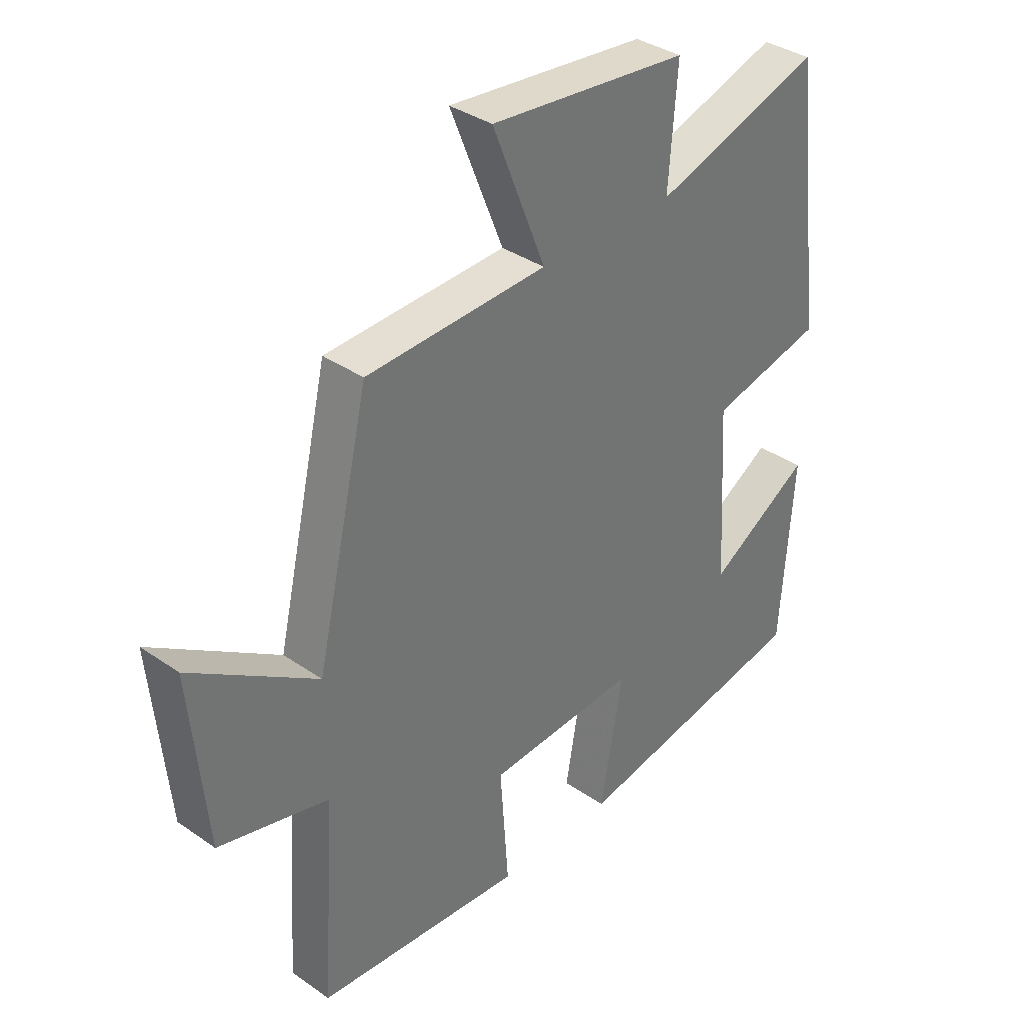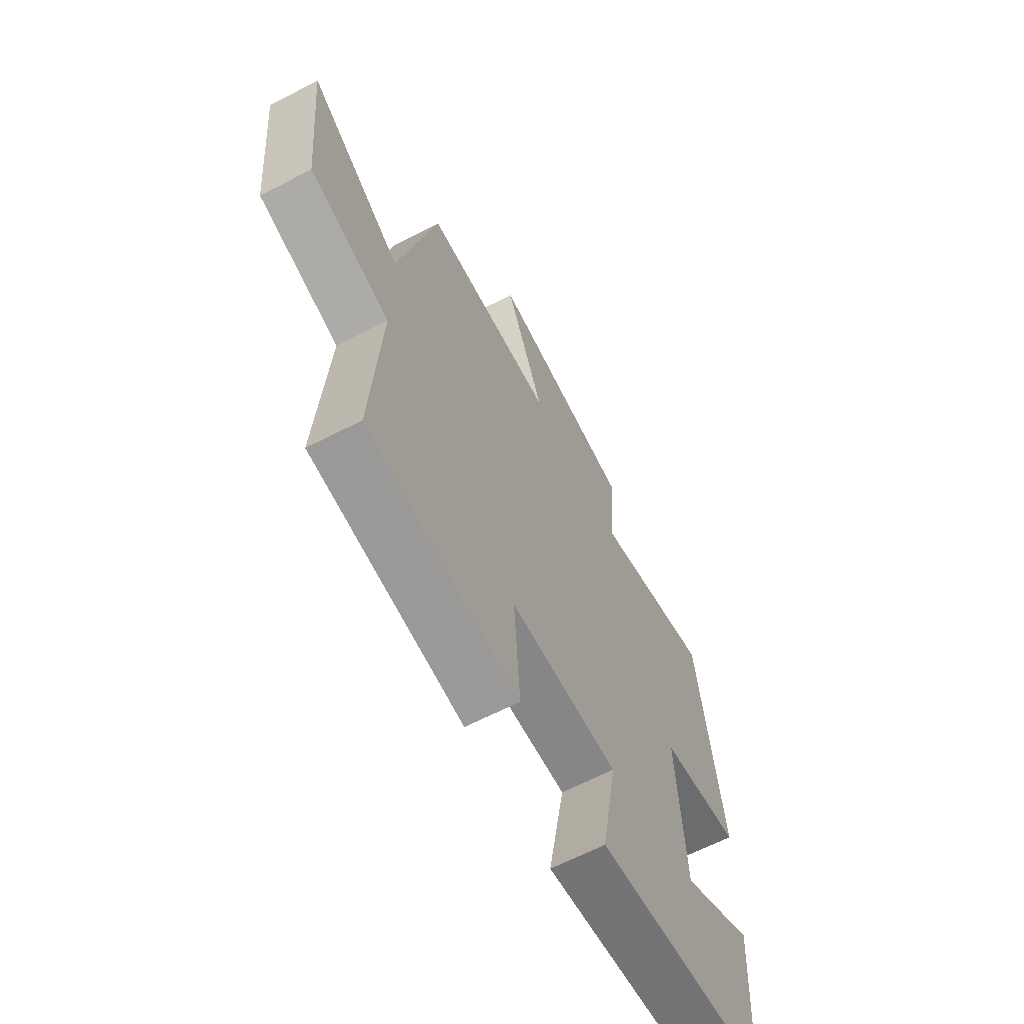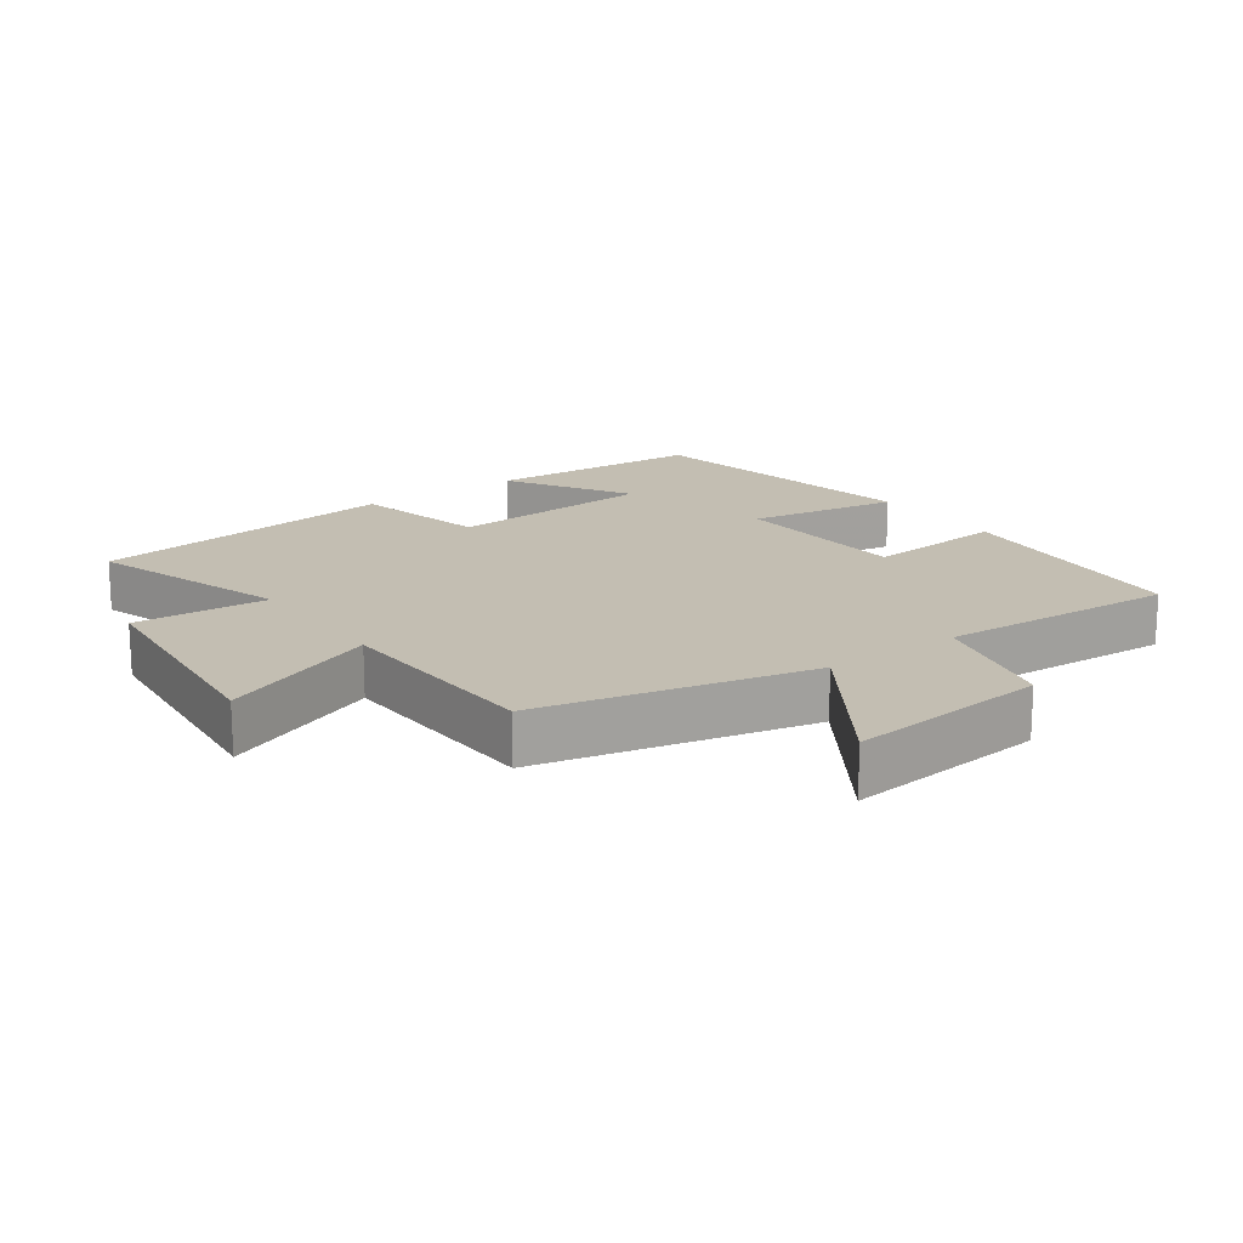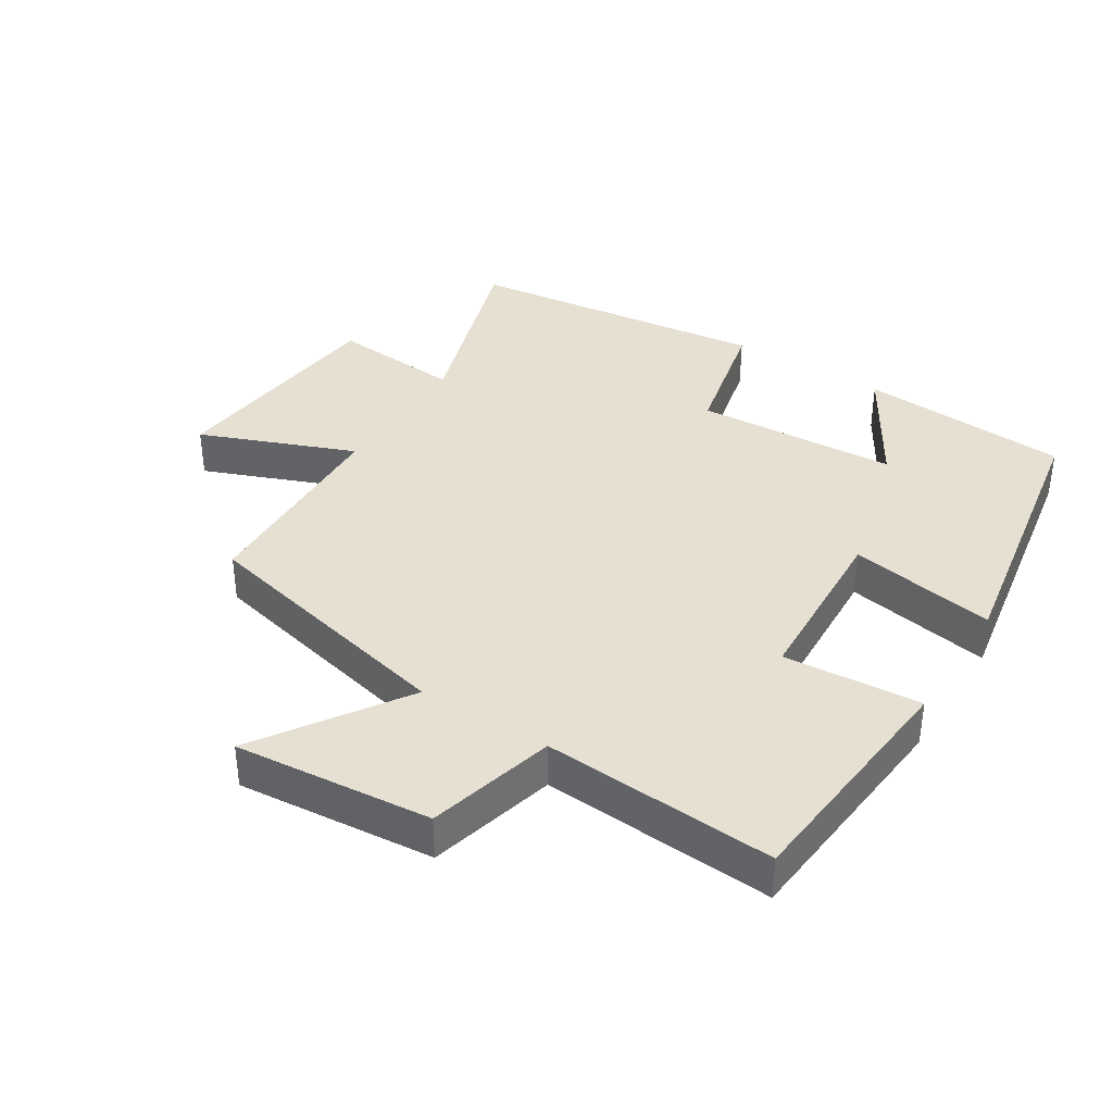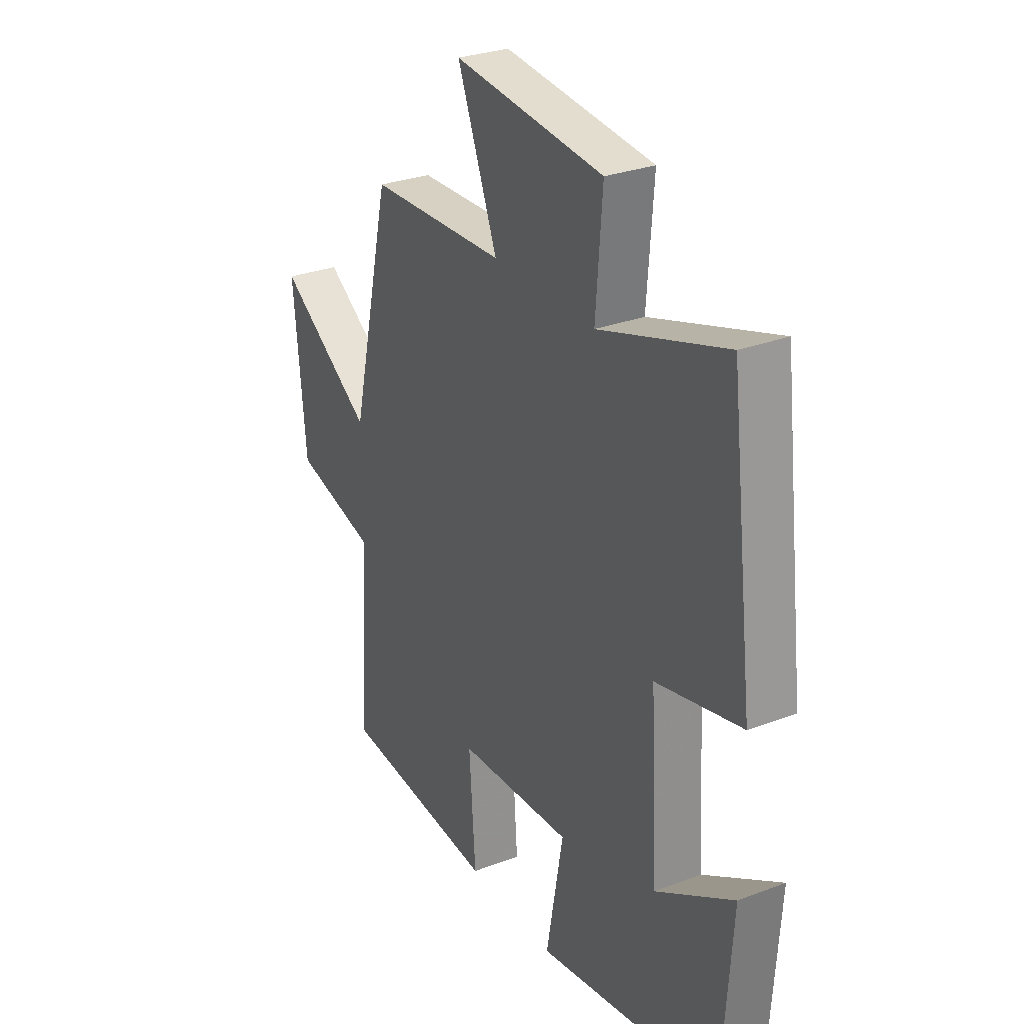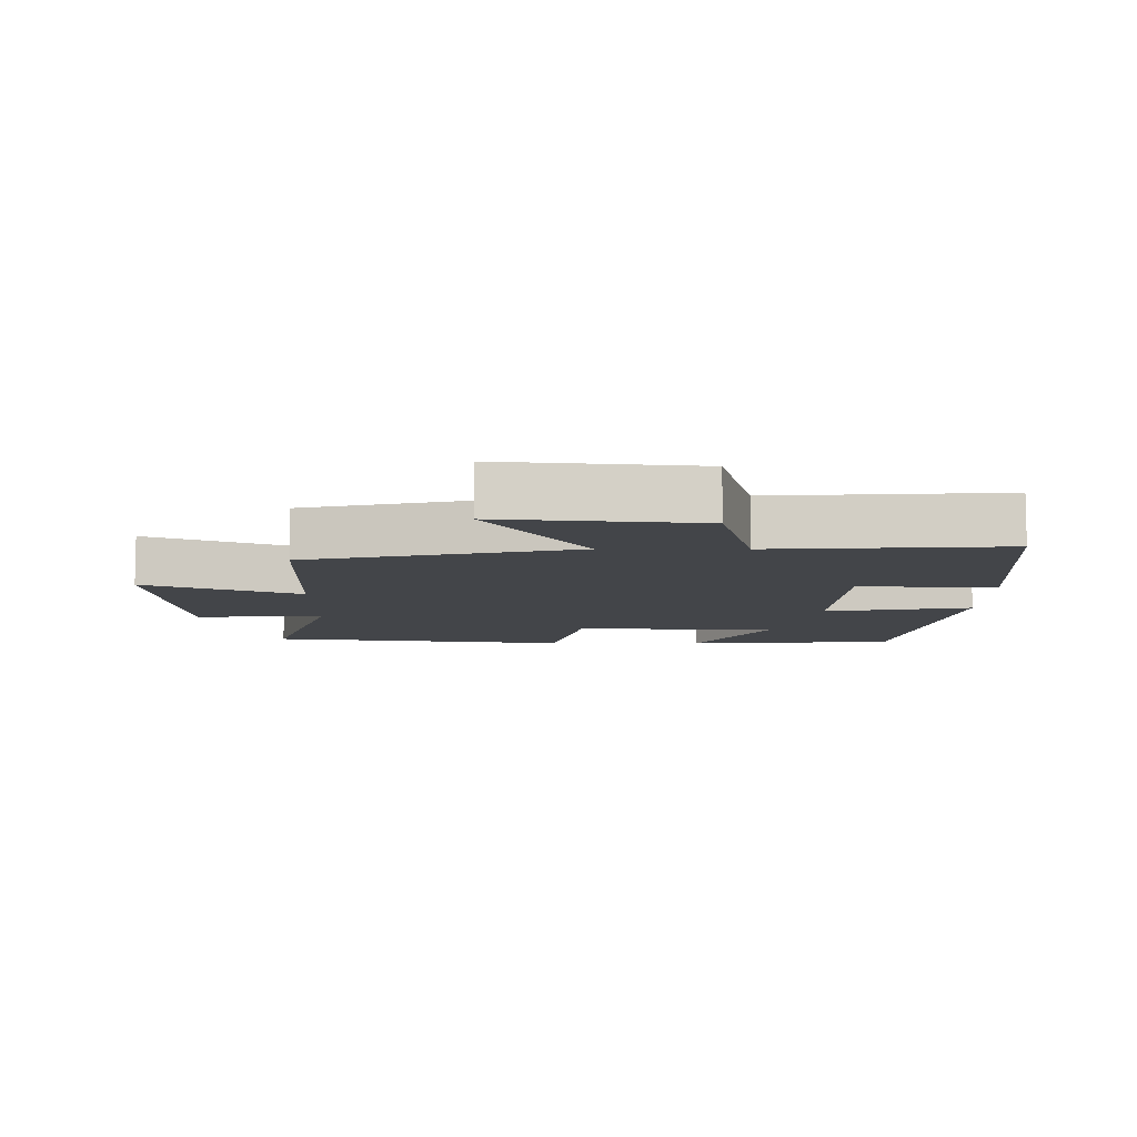
<metadata>
{"format":"obj","ext":"obj","renderer":"f3d","projection":"perspective","resolution":1024,"background":"white","views":[{"elev":36.0,"azim":132.3,"up":"+Z"},{"elev":-64.8,"azim":117.4,"up":"+Z"},{"elev":17.4,"azim":54.0,"up":"+Y"},{"elev":37.7,"azim":122.3,"up":"+Y"},{"elev":29.2,"azim":-119.3,"up":"+Z"},{"elev":-8.8,"azim":89.7,"up":"+Y"}]}
</metadata>
<code>
v -0.478 0.07 -0.425
v -0.5 0.07 -0.106
v -0.32 0.07 -0.214
v -0.302 0.07 0.092
v -0.5 0.07 0.138
v -0.444 0.07 0.595
v -0.15 0.07 0.5
v -0.165 0.07 0.697
v 0.183 0.07 0.733
v 0.09 0.07 0.5
v 0.407 0.07 0.488
v 0.5 0.07 0.086
v 0.721 0.07 0.232
v 0.693 0.07 -0.066
v 0.5 0.07 -0.116
v 0.523 0.07 -0.467
v 0.158 0.07 -0.5
v 0.173 0.07 -0.292
v -0.091 0.07 -0.278
v -0.052 0.07 -0.5
v -0.478 0 -0.425
v -0.5 0 -0.106
v -0.32 0 -0.214
v -0.302 0 0.092
v -0.5 0 0.138
v -0.444 0 0.595
v -0.15 0 0.5
v -0.165 0 0.697
v 0.183 0 0.733
v 0.09 0 0.5
v 0.407 0 0.488
v 0.5 0 0.086
v 0.721 0 0.232
v 0.693 0 -0.066
v 0.5 0 -0.116
v 0.523 0 -0.467
v 0.158 0 -0.5
v 0.173 0 -0.292
v -0.091 0 -0.278
v -0.052 0 -0.5
f 19 20 1
f 15 16 17 18
f 15 18 19
f 12 13 14 15
f 10 11 12 15
f 10 15 19
f 7 8 9 10
f 7 10 19
f 4 5 6 7
f 3 4 7 19
f 1 2 3
f 1 3 19
f 21 40 39
f 38 37 36 35
f 39 38 35
f 35 34 33 32
f 35 32 31 30
f 39 35 30
f 30 29 28 27
f 39 30 27
f 27 26 25 24
f 39 27 24 23
f 23 22 21
f 39 23 21
f 1 21 22 2
f 2 22 23 3
f 3 23 24 4
f 4 24 25 5
f 5 25 26 6
f 6 26 27 7
f 7 27 28 8
f 8 28 29 9
f 9 29 30 10
f 10 30 31 11
f 11 31 32 12
f 12 32 33 13
f 13 33 34 14
f 14 34 35 15
f 15 35 36 16
f 16 36 37 17
f 17 37 38 18
f 18 38 39 19
f 19 39 40 20
f 20 40 21 1

</code>
